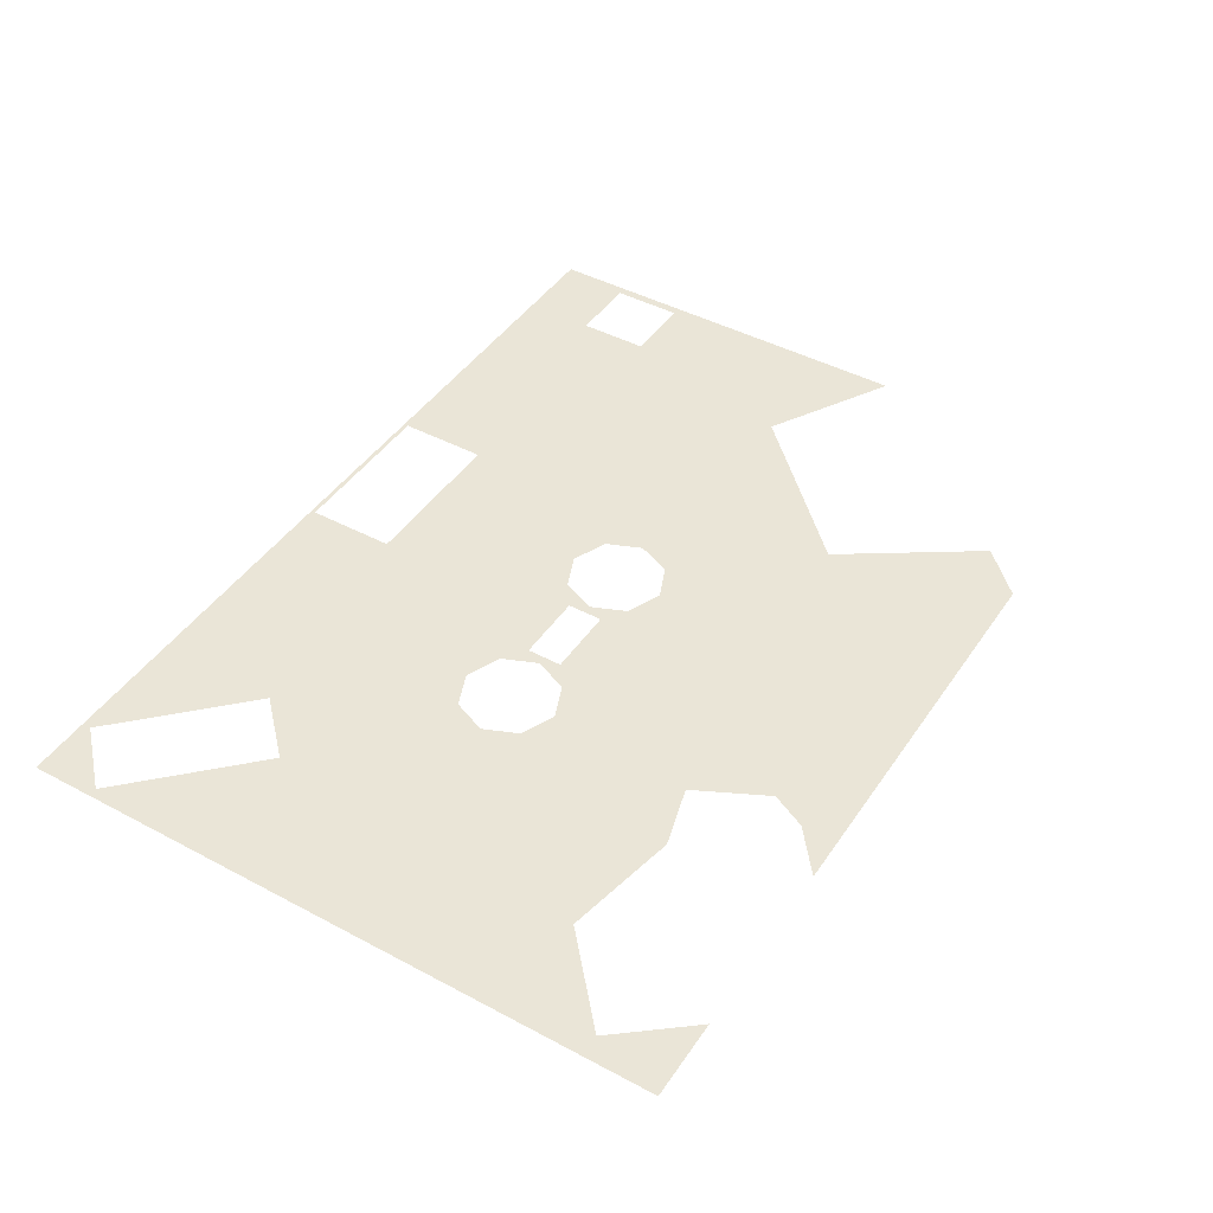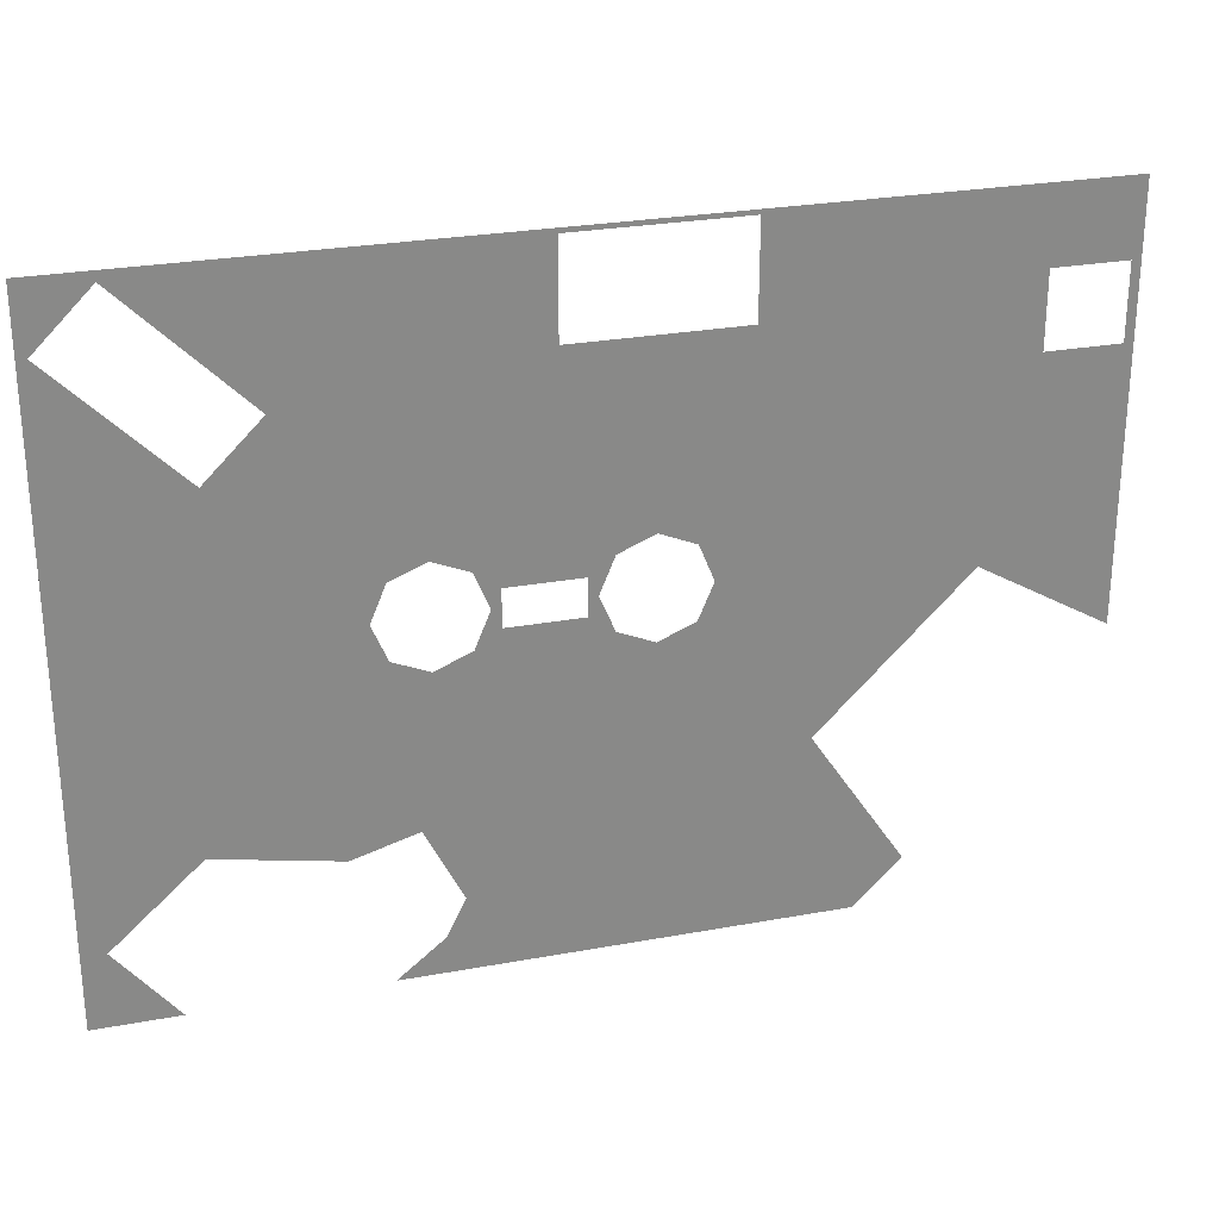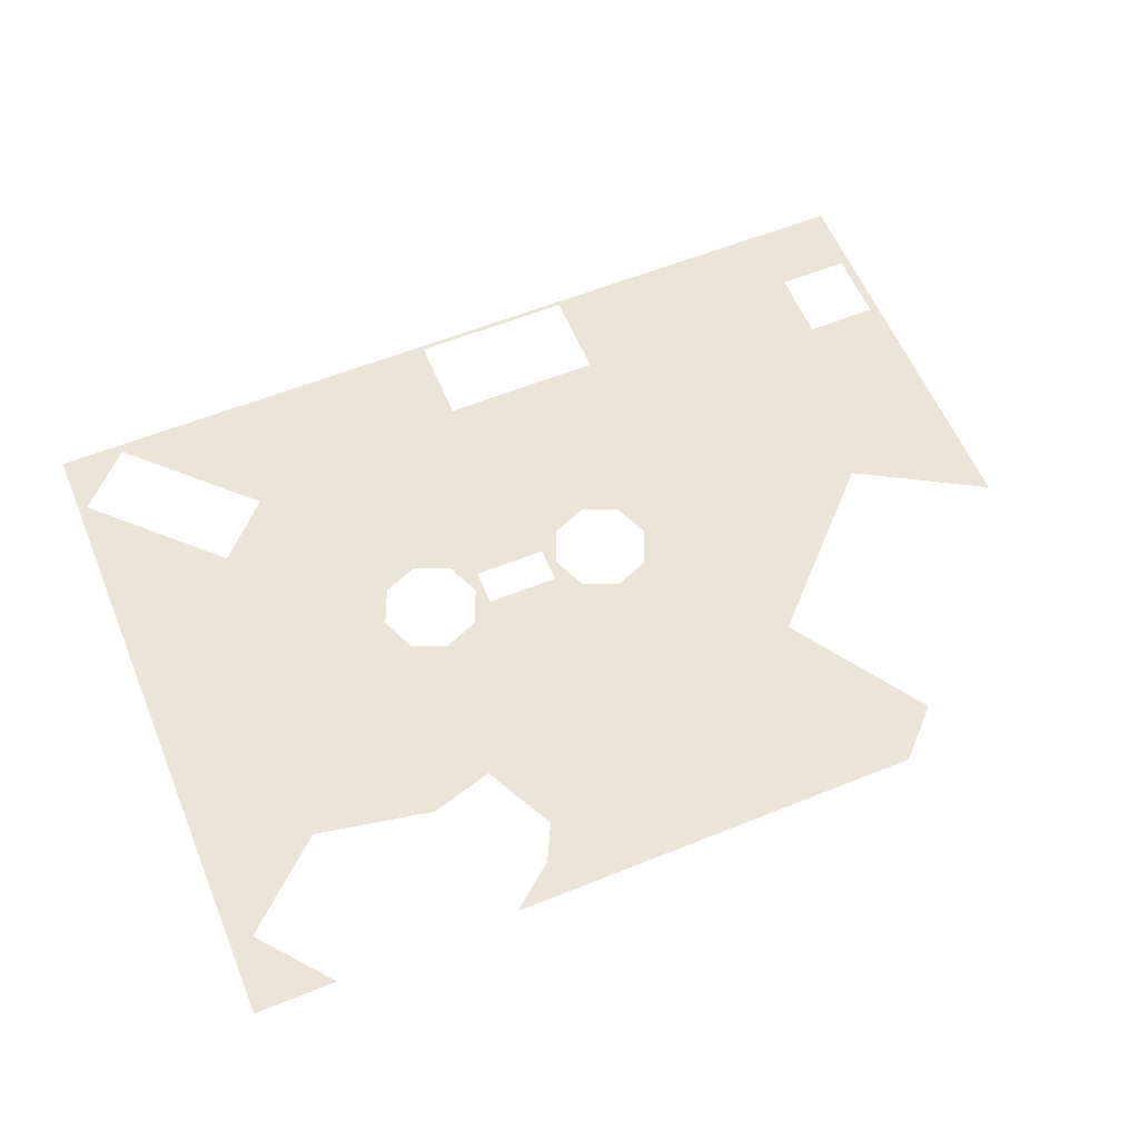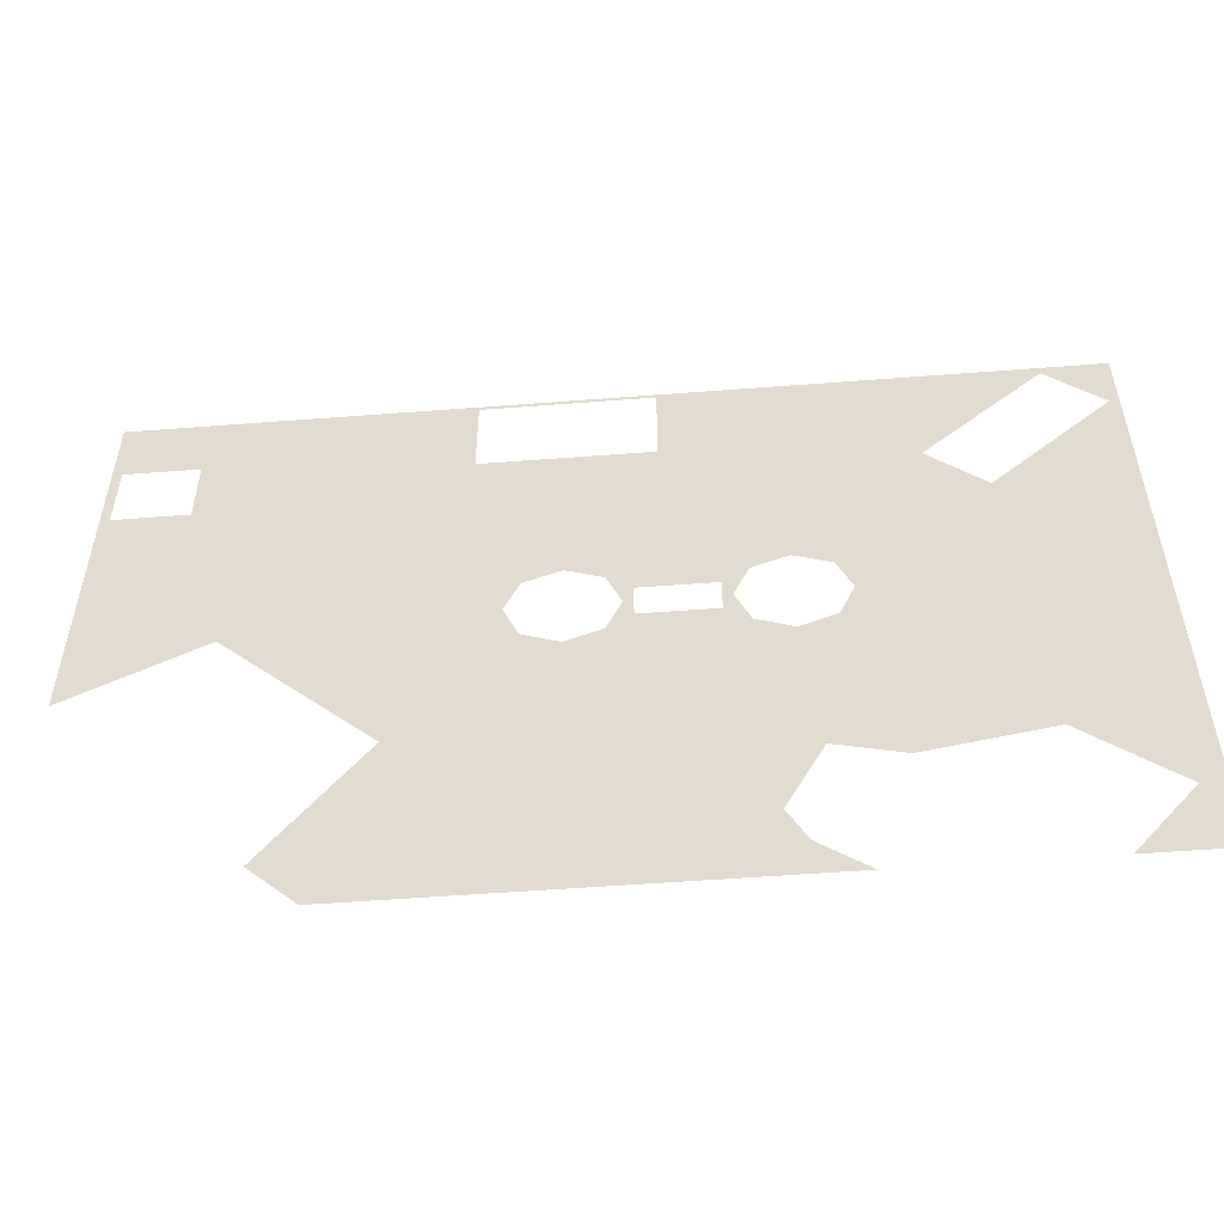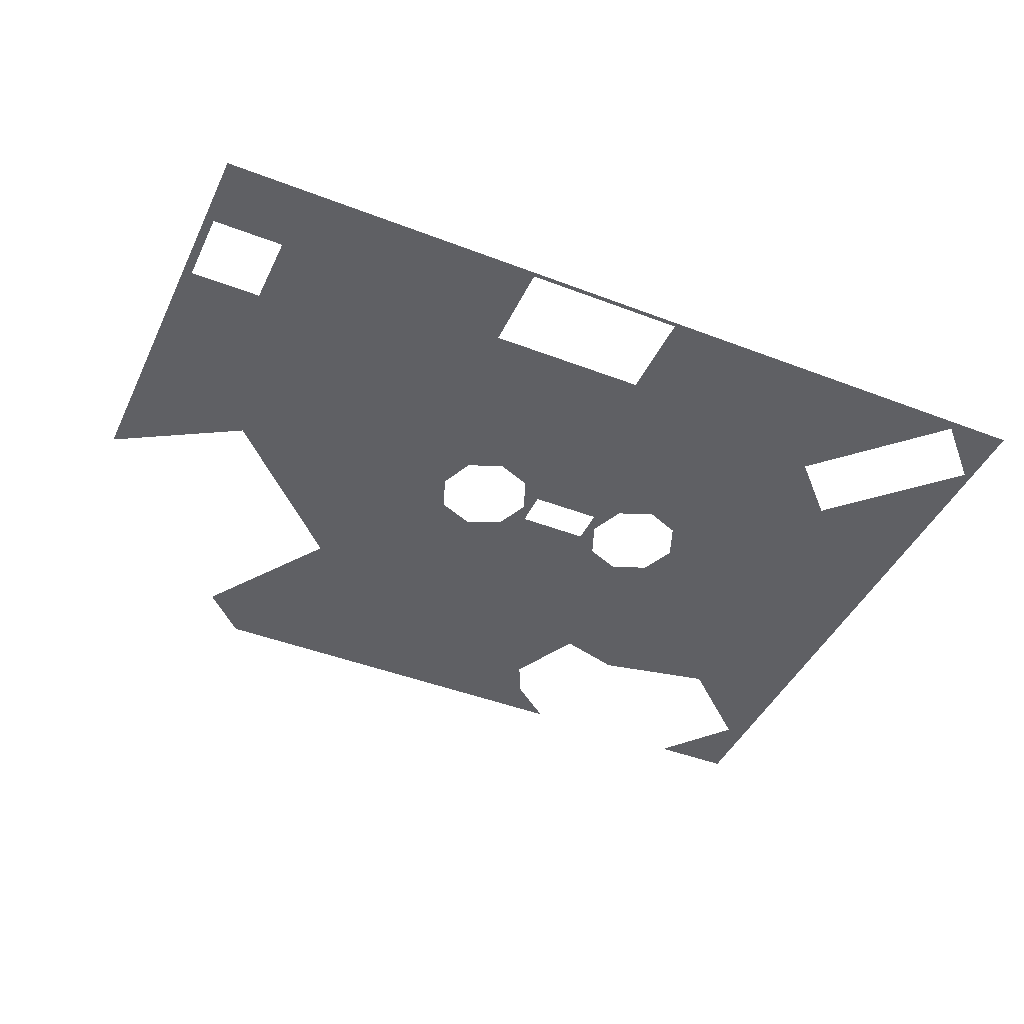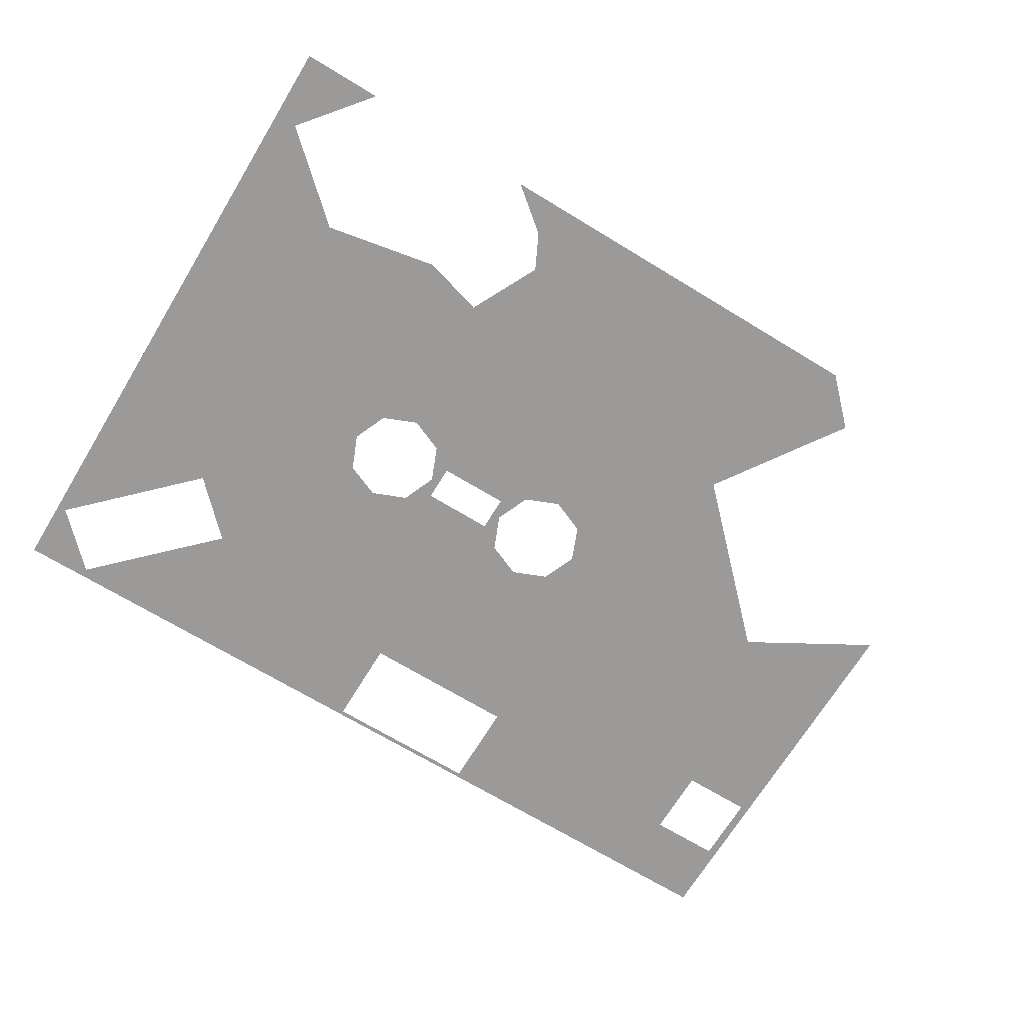
<metadata>
{"format":"obj","ext":"obj","renderer":"f3d","projection":"perspective","resolution":1024,"background":"white","views":[{"elev":44.4,"azim":121.9,"up":"+Y"},{"elev":26.8,"azim":164.0,"up":"+Z"},{"elev":59.1,"azim":157.5,"up":"+Y"},{"elev":-53.6,"azim":4.7,"up":"+Z"},{"elev":-44.1,"azim":-24.3,"up":"+Y"},{"elev":-69.4,"azim":148.7,"up":"+Y"}]}
</metadata>
<code>
v 5174 147.2 -1507
v 5213 147.2 -1507
v 5197 147.2 -1664
v 5207 147.2 -1639
v 5197 147.2 -1664
v 5213 147.2 -1507
v 5232 147.2 -1629
v 5207 147.2 -1639
v 5213 147.2 -1507
v 5245 147.2 -1507
v 5232 147.2 -1629
v 5213 147.2 -1507
v 5257 147.2 -1639
v 5232 147.2 -1629
v 5245 147.2 -1507
v 5290 147.2 -1507
v 5257 147.2 -1639
v 5245 147.2 -1507
v 5267 147.2 -1664
v 5257 147.2 -1639
v 5290 147.2 -1507
v 5274 147.2 -1651
v 5267 147.2 -1664
v 5290 147.2 -1507
v 5274 147.2 -1677
v 5267 147.2 -1664
v 5274 147.2 -1651
v 5299 147.2 -1651
v 5274 147.2 -1651
v 5290 147.2 -1507
v 5290 147.2 -1443
v 5299 147.2 -1651
v 5290 147.2 -1507
v 5069 147.2 -1875
v 5133 147.2 -1779
v 5101 147.2 -1907
v 5395 147.2 -1907
v 5101 147.2 -1907
v 5133 147.2 -1779
v 5363 147.2 -1882
v 5395 147.2 -1907
v 5133 147.2 -1779
v 5207 147.2 -1689
v 5363 147.2 -1882
v 5133 147.2 -1779
v 5197 147.2 -1664
v 5207 147.2 -1689
v 5133 147.2 -1779
v 5174 147.2 -1507
v 5197 147.2 -1664
v 5133 147.2 -1779
v 5232 147.2 -1699
v 5363 147.2 -1882
v 5207 147.2 -1689
v 5257 147.2 -1689
v 5363 147.2 -1882
v 5232 147.2 -1699
v 5350 147.2 -1856
v 5363 147.2 -1882
v 5257 147.2 -1689
v 5267 147.2 -1664
v 5350 147.2 -1856
v 5257 147.2 -1689
v 5274 147.2 -1677
v 5350 147.2 -1856
v 5267 147.2 -1664
v 5299 147.2 -1677
v 5350 147.2 -1856
v 5274 147.2 -1677
v 5325 147.2 -1677
v 5350 147.2 -1856
v 5299 147.2 -1677
v 5325 147.2 -1651
v 5350 147.2 -1856
v 5325 147.2 -1677
v 5331 147.2 -1664
v 5350 147.2 -1856
v 5325 147.2 -1651
v 5342 147.2 -1689
v 5350 147.2 -1856
v 5331 147.2 -1664
v 5342 147.2 -1689
v 5366 147.2 -1699
v 5350 147.2 -1856
v 5376 147.2 -1805
v 5350 147.2 -1856
v 5366 147.2 -1699
v 5391 147.2 -1689
v 5376 147.2 -1805
v 5366 147.2 -1699
v 5421 147.2 -1818
v 5376 147.2 -1805
v 5391 147.2 -1689
v 5402 147.2 -1664
v 5421 147.2 -1818
v 5391 147.2 -1689
v 5523 147.2 -1907
v 5565 147.2 -1856
v 5581 147.2 -1907
v 5574 147.2 -1485
v 5581 147.2 -1907
v 5565 147.2 -1856
v 5581 147.2 -1440
v 5174 147.2 -1443
v 4941 147.2 -1440
v 4947 147.2 -1491
v 4941 147.2 -1440
v 5174 147.2 -1443
v 4947 147.2 -1542
v 4941 147.2 -1440
v 4947 147.2 -1491
v 4986 147.2 -1491
v 4947 147.2 -1491
v 5174 147.2 -1443
v 4998 147.2 -1491
v 4986 147.2 -1491
v 5174 147.2 -1443
v 5030 147.2 -1677
v 4998 147.2 -1491
v 5174 147.2 -1443
v 5133 147.2 -1779
v 5030 147.2 -1677
v 5174 147.2 -1443
v 5174 147.2 -1507
v 5133 147.2 -1779
v 5174 147.2 -1443
v 5213 147.2 -1443
v 5174 147.2 -1443
v 5581 147.2 -1440
v 5245 147.2 -1443
v 5213 147.2 -1443
v 5581 147.2 -1440
v 5290 147.2 -1443
v 5245 147.2 -1443
v 5581 147.2 -1440
v 5536 147.2 -1446
v 5290 147.2 -1443
v 5581 147.2 -1440
v 5299 147.2 -1651
v 5290 147.2 -1443
v 5536 147.2 -1446
v 5325 147.2 -1651
v 5299 147.2 -1651
v 5536 147.2 -1446
v 5342 147.2 -1639
v 5325 147.2 -1651
v 5536 147.2 -1446
v 5331 147.2 -1664
v 5325 147.2 -1651
v 5342 147.2 -1639
v 5453 147.2 -1530
v 5342 147.2 -1639
v 5536 147.2 -1446
v 5366 147.2 -1629
v 5342 147.2 -1639
v 5453 147.2 -1530
v 5391 147.2 -1639
v 5366 147.2 -1629
v 5453 147.2 -1530
v 5402 147.2 -1664
v 5391 147.2 -1639
v 5453 147.2 -1530
v 5421 147.2 -1818
v 5402 147.2 -1664
v 5453 147.2 -1530
v 5523 147.2 -1459
v 5453 147.2 -1530
v 5536 147.2 -1446
v 5574 147.2 -1485
v 5536 147.2 -1446
v 5581 147.2 -1440
v 5581 147.2 -1907
v 5574 147.2 -1485
v 5581 147.2 -1440
v 5581 147.2 -1830
v 5581 147.2 -1907
v 5581 147.2 -1440
v 5581 147.2 -1728
v 5581 147.2 -1830
v 5581 147.2 -1440
v 5421 147.2 -1818
v 5453 147.2 -1530
v 5504 147.2 -1802
v 5491 147.2 -1568
v 5504 147.2 -1802
v 5453 147.2 -1530
v 5562 147.2 -1498
v 5504 147.2 -1802
v 5491 147.2 -1568
v 5565 147.2 -1856
v 5504 147.2 -1802
v 5562 147.2 -1498
v 5574 147.2 -1485
v 5565 147.2 -1856
v 5562 147.2 -1498
v 4941 147.2 -1728
v 4941 147.2 -1619
v 5030 147.2 -1677
v 4941 147.2 -1568
v 5030 147.2 -1677
v 4941 147.2 -1619
v 4947 147.2 -1542
v 5030 147.2 -1677
v 4941 147.2 -1568
v 4941 147.2 -1440
v 4947 147.2 -1542
v 4941 147.2 -1568
v 4986 147.2 -1542
v 5030 147.2 -1677
v 4947 147.2 -1542
v 4998 147.2 -1542
v 5030 147.2 -1677
v 4986 147.2 -1542
v 4998 147.2 -1491
v 5030 147.2 -1677
v 4998 147.2 -1542
f 1 2 3
f 4 5 6
f 7 8 9
f 10 11 12
f 13 14 15
f 16 17 18
f 19 20 21
f 22 23 24
f 25 26 27
f 28 29 30
f 31 32 33
f 34 35 36
f 37 38 39
f 40 41 42
f 43 44 45
f 46 47 48
f 49 50 51
f 52 53 54
f 55 56 57
f 58 59 60
f 61 62 63
f 64 65 66
f 67 68 69
f 70 71 72
f 73 74 75
f 76 77 78
f 79 80 81
f 82 83 84
f 85 86 87
f 88 89 90
f 91 92 93
f 94 95 96
f 97 98 99
f 100 101 102
f 103 104 105
f 106 107 108
f 109 110 111
f 112 113 114
f 115 116 117
f 118 119 120
f 121 122 123
f 124 125 126
f 127 128 129
f 130 131 132
f 133 134 135
f 136 137 138
f 139 140 141
f 142 143 144
f 145 146 147
f 148 149 150
f 151 152 153
f 154 155 156
f 157 158 159
f 160 161 162
f 163 164 165
f 166 167 168
f 169 170 171
f 172 173 174
f 175 176 177
f 178 179 180
f 181 182 183
f 184 185 186
f 187 188 189
f 190 191 192
f 193 194 195
f 196 197 198
f 199 200 201
f 202 203 204
f 205 206 207
f 208 209 210
f 211 212 213
f 214 215 216

</code>
